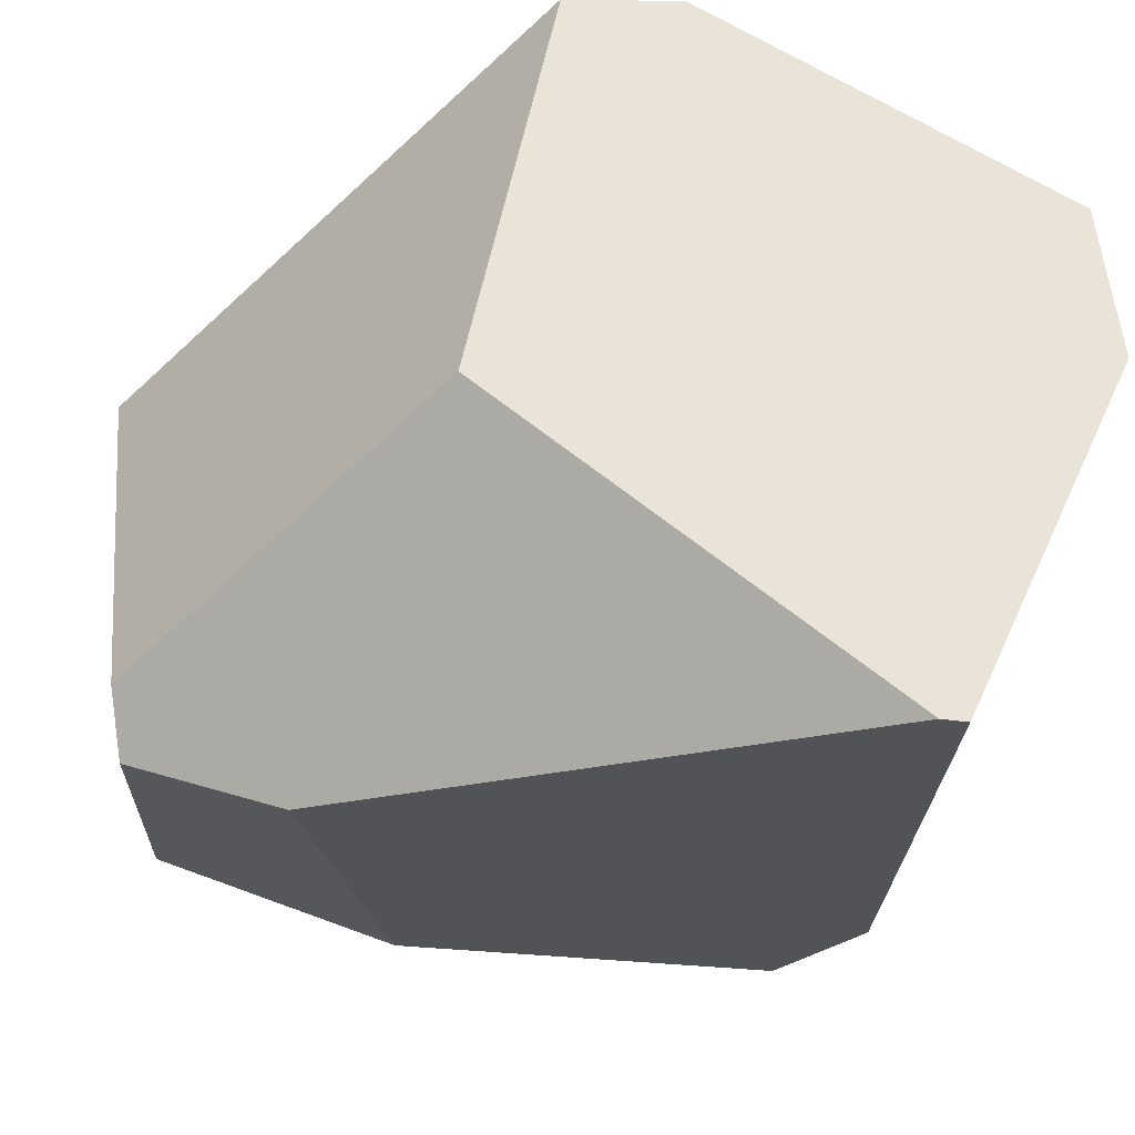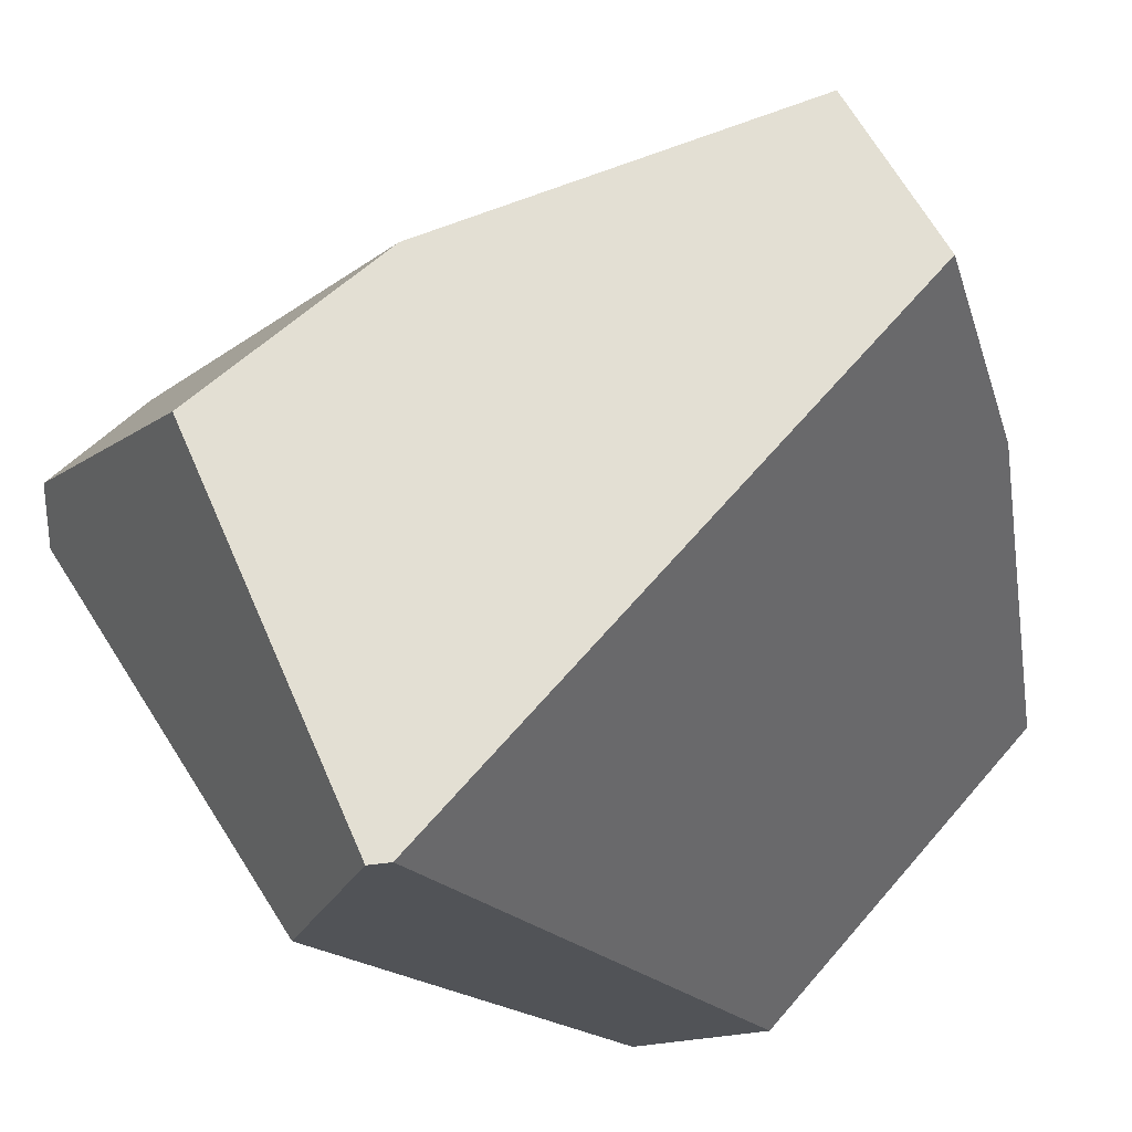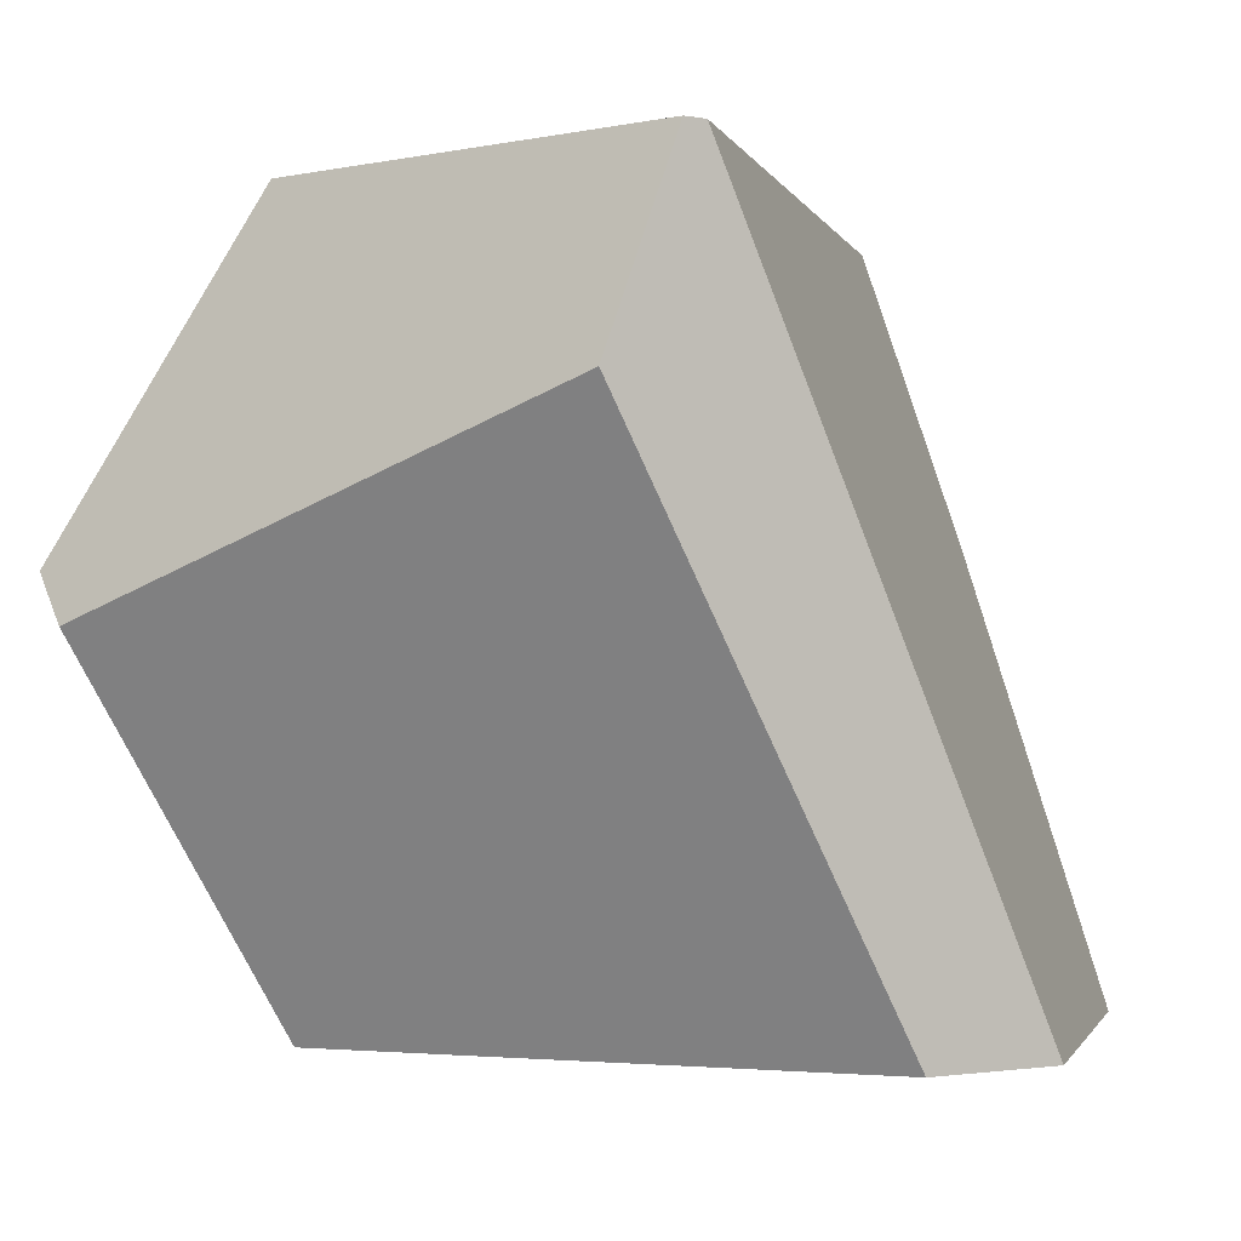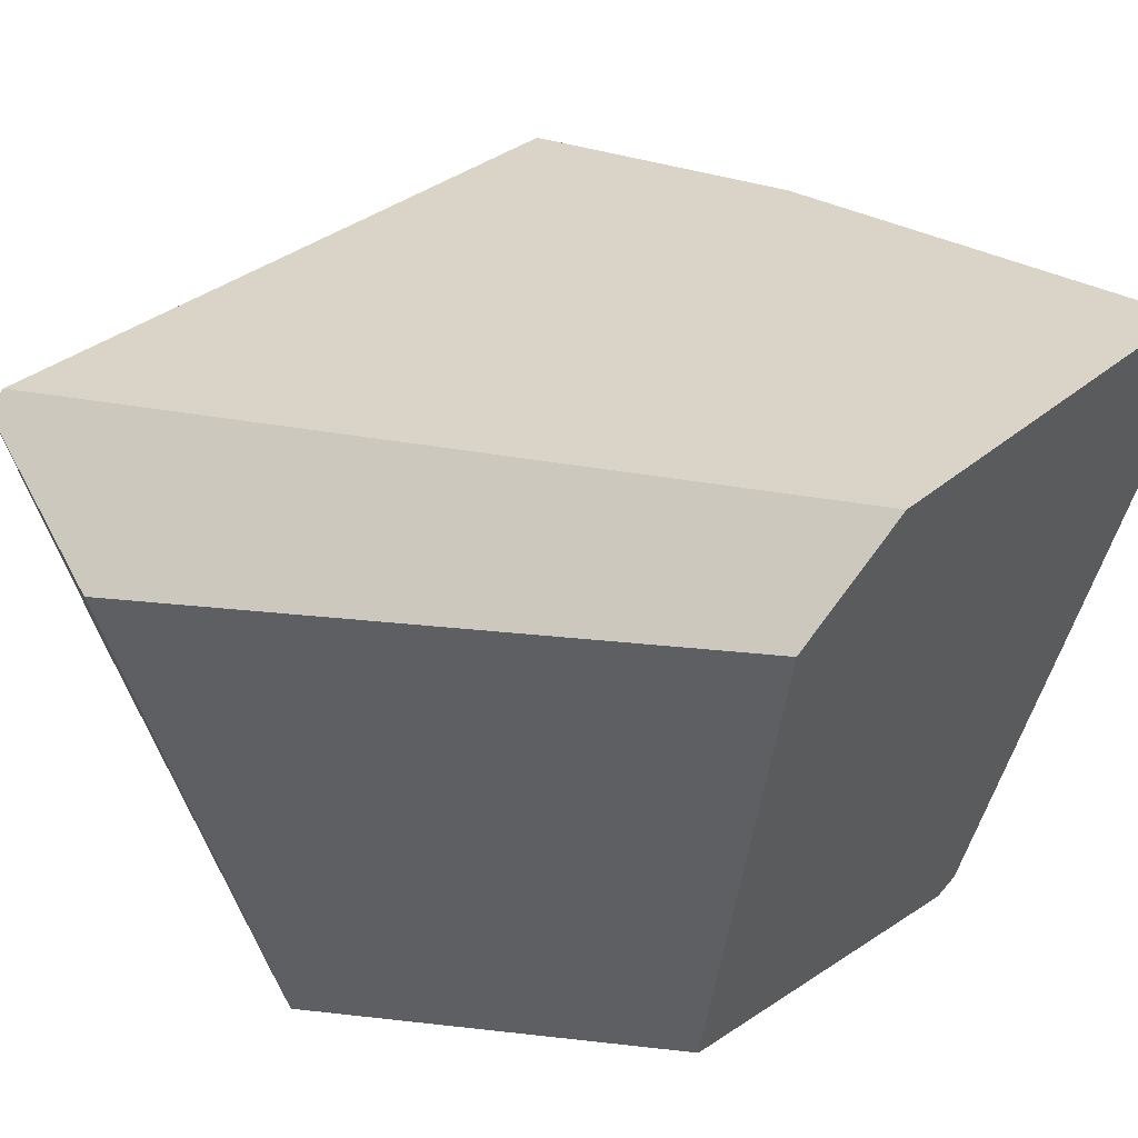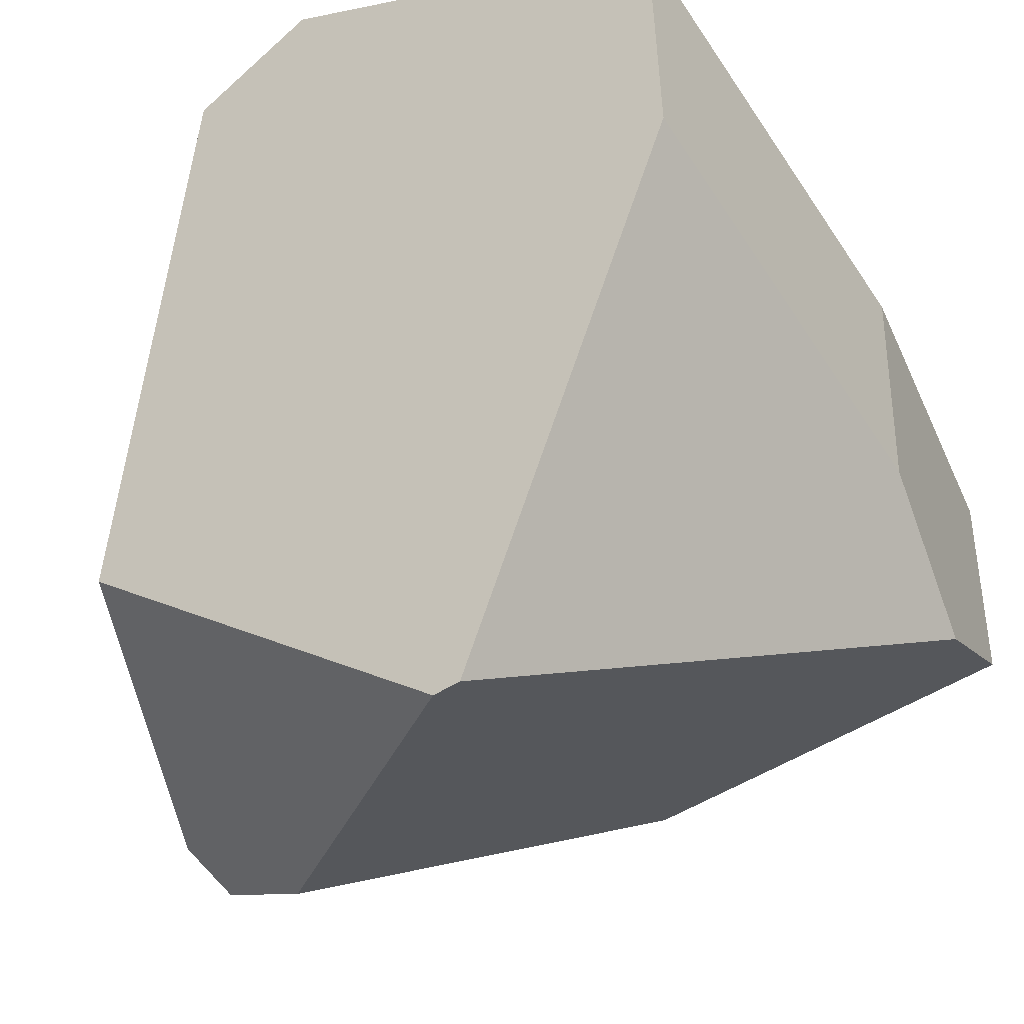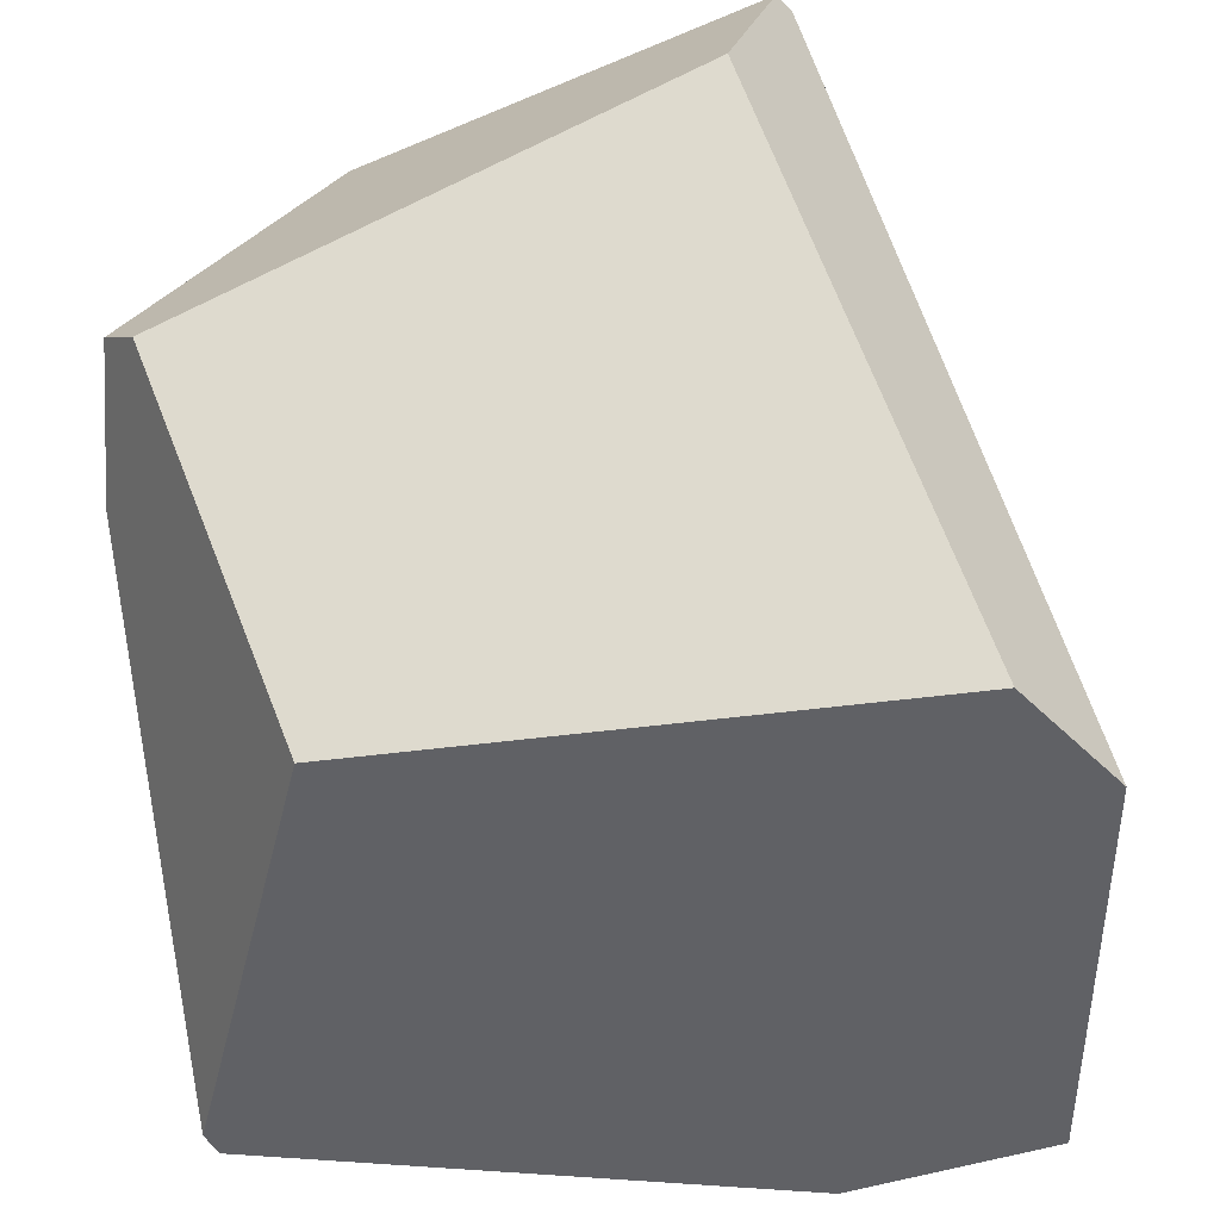
<metadata>
{"format":"obj","ext":"obj","renderer":"f3d","projection":"perspective","resolution":1024,"background":"white","views":[{"elev":-43.3,"azim":159.2,"up":"+Y"},{"elev":67.1,"azim":148.2,"up":"+Z"},{"elev":-1.5,"azim":121.0,"up":"+Z"},{"elev":53.9,"azim":131.6,"up":"+Y"},{"elev":-31.7,"azim":-145.4,"up":"+Y"},{"elev":-48.2,"azim":107.3,"up":"+Z"}]}
</metadata>
<code>
g wall__sh_70
v -0.4634 0.3359 -0.4159
v -0.08995 0.1679 0.4159
v 0.01746 0.4859 -0.4159
v 0.3786 0.3141 0.4159
v 0.4015 0.3033 0.4159
v 0.3144 -0.1919 0.4159
v 0.3306 -0.1892 0.4159
v 0.04961 -0.2349 0.4159
v -0.1953 -0.4859 -0.4159
v 0.4471 -0.3731 0.04177
v 0.2912 -0.4311 -0.01838
v 0.1656 0.4166 -0.4159
v 0.4799 0.2674 0.1973
v 0.4746 -0.3245 -0.01176
v 0.2646 -0.2087 -0.4159
v -0.4115 0.06765 0.4159
v -0.4679 0.1626 0.08677
v -0.4188 -0.1523 0.4159
v -0.475 0.09567 -0.4159
v -0.2268 -0.4803 -0.4159
v -0.4535 -0.2104 0.2341
v -0.4799 -0.08273 0.06523
v -0.4634 0.3359 -0.4159
v -0.4634 0.3359 -0.4159
v -0.4634 0.3359 -0.4159
v -0.4634 0.3359 -0.4159
v -0.08995 0.1679 0.4159
v -0.08995 0.1679 0.4159
v -0.08995 0.1679 0.4159
v -0.08995 0.1679 0.4159
v -0.08995 0.1679 0.4159
v -0.08995 0.1679 0.4159
v 0.01746 0.4859 -0.4159
v 0.01746 0.4859 -0.4159
v 0.01746 0.4859 -0.4159
v 0.01746 0.4859 -0.4159
v 0.01746 0.4859 -0.4159
v 0.01746 0.4859 -0.4159
v 0.3786 0.3141 0.4159
v 0.3786 0.3141 0.4159
v 0.3786 0.3141 0.4159
v 0.3786 0.3141 0.4159
v 0.4015 0.3033 0.4159
v 0.4015 0.3033 0.4159
v 0.4015 0.3033 0.4159
v 0.3144 -0.1919 0.4159
v 0.3144 -0.1919 0.4159
v 0.3144 -0.1919 0.4159
v 0.3144 -0.1919 0.4159
v 0.3144 -0.1919 0.4159
v 0.3306 -0.1892 0.4159
v 0.3306 -0.1892 0.4159
v 0.3306 -0.1892 0.4159
v 0.3306 -0.1892 0.4159
v 0.3306 -0.1892 0.4159
v 0.04961 -0.2349 0.4159
v 0.04961 -0.2349 0.4159
v 0.04961 -0.2349 0.4159
v 0.04961 -0.2349 0.4159
v 0.04961 -0.2349 0.4159
v 0.04961 -0.2349 0.4159
v -0.1953 -0.4859 -0.4159
v -0.1953 -0.4859 -0.4159
v -0.1953 -0.4859 -0.4159
v -0.1953 -0.4859 -0.4159
v -0.1953 -0.4859 -0.4159
v 0.4471 -0.3731 0.04177
v 0.4471 -0.3731 0.04177
v 0.4471 -0.3731 0.04177
v 0.2912 -0.4311 -0.01838
v 0.2912 -0.4311 -0.01838
v 0.2912 -0.4311 -0.01838
v 0.2912 -0.4311 -0.01838
v 0.2912 -0.4311 -0.01838
v 0.1656 0.4166 -0.4159
v 0.1656 0.4166 -0.4159
v 0.1656 0.4166 -0.4159
v 0.4799 0.2674 0.1973
v 0.4799 0.2674 0.1973
v 0.4799 0.2674 0.1973
v 0.4799 0.2674 0.1973
v 0.4799 0.2674 0.1973
v 0.4746 -0.3245 -0.01176
v 0.4746 -0.3245 -0.01176
v 0.4746 -0.3245 -0.01176
v 0.4746 -0.3245 -0.01176
v 0.2646 -0.2087 -0.4159
v 0.2646 -0.2087 -0.4159
v 0.2646 -0.2087 -0.4159
v 0.2646 -0.2087 -0.4159
v 0.2646 -0.2087 -0.4159
v -0.4115 0.06765 0.4159
v -0.4115 0.06765 0.4159
v -0.4115 0.06765 0.4159
v -0.4115 0.06765 0.4159
v -0.4115 0.06765 0.4159
v -0.4679 0.1626 0.08677
v -0.4679 0.1626 0.08677
v -0.4679 0.1626 0.08677
v -0.4679 0.1626 0.08677
v -0.4679 0.1626 0.08677
v -0.4188 -0.1523 0.4159
v -0.4188 -0.1523 0.4159
v -0.4188 -0.1523 0.4159
v -0.475 0.09567 -0.4159
v -0.475 0.09567 -0.4159
v -0.475 0.09567 -0.4159
v -0.475 0.09567 -0.4159
v -0.475 0.09567 -0.4159
v -0.475 0.09567 -0.4159
v -0.2268 -0.4803 -0.4159
v -0.2268 -0.4803 -0.4159
v -0.2268 -0.4803 -0.4159
v -0.4535 -0.2104 0.2341
v -0.4535 -0.2104 0.2341
v -0.4535 -0.2104 0.2341
v -0.4535 -0.2104 0.2341
v -0.4535 -0.2104 0.2341
v -0.4799 -0.08273 0.06523
v -0.4799 -0.08273 0.06523
g wall__sh_70_0
f 5 39 28
f 7 29 6
f 43 30 51
f 87 63 35
f 36 76 88
f 49 32 93
f 57 50 94
f 18 58 95
f 19 25 37
f 105 38 65
f 66 111 106
f 3 1 2
f 33 27 4
f 11 8 9
f 46 56 70
f 47 71 10
f 67 52 48
f 12 34 40
f 13 44 53
f 72 62 15
f 14 68 73
f 78 75 41
f 42 45 79
f 83 80 54
f 55 69 84
f 85 74 89
f 90 77 81
f 82 86 91
f 16 23 17
f 31 24 92
f 102 96 97
f 64 59 20
f 21 98 22
f 103 99 114
f 100 26 107
f 108 119 101
f 115 112 60
f 61 104 116
f 109 113 117
f 118 120 110

</code>
